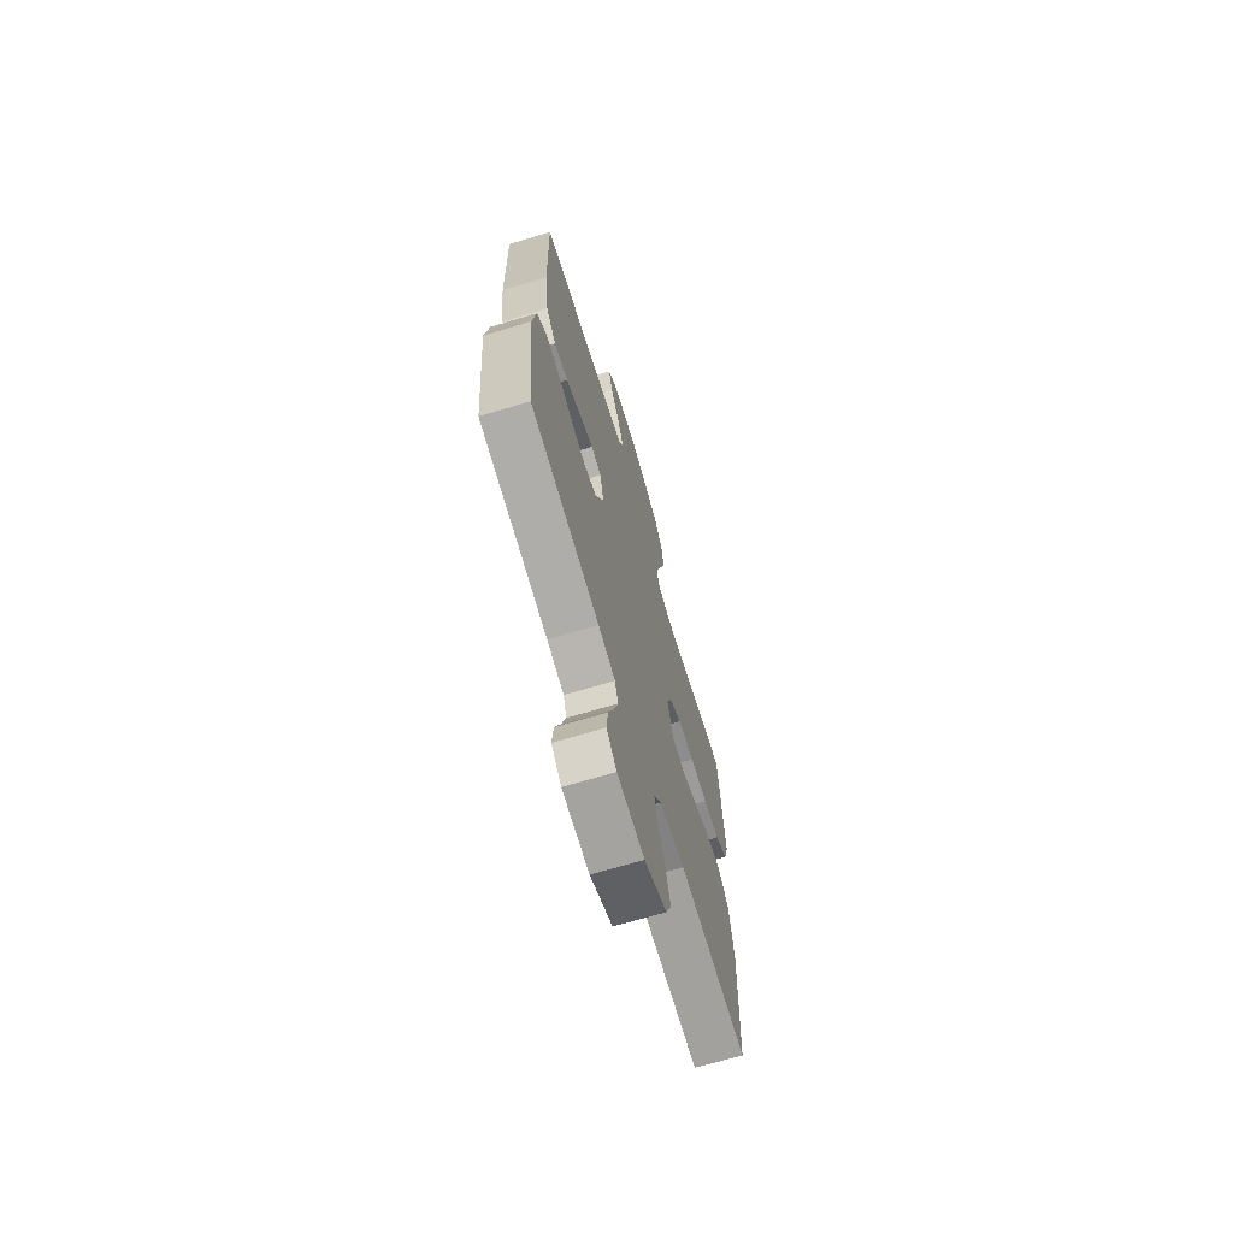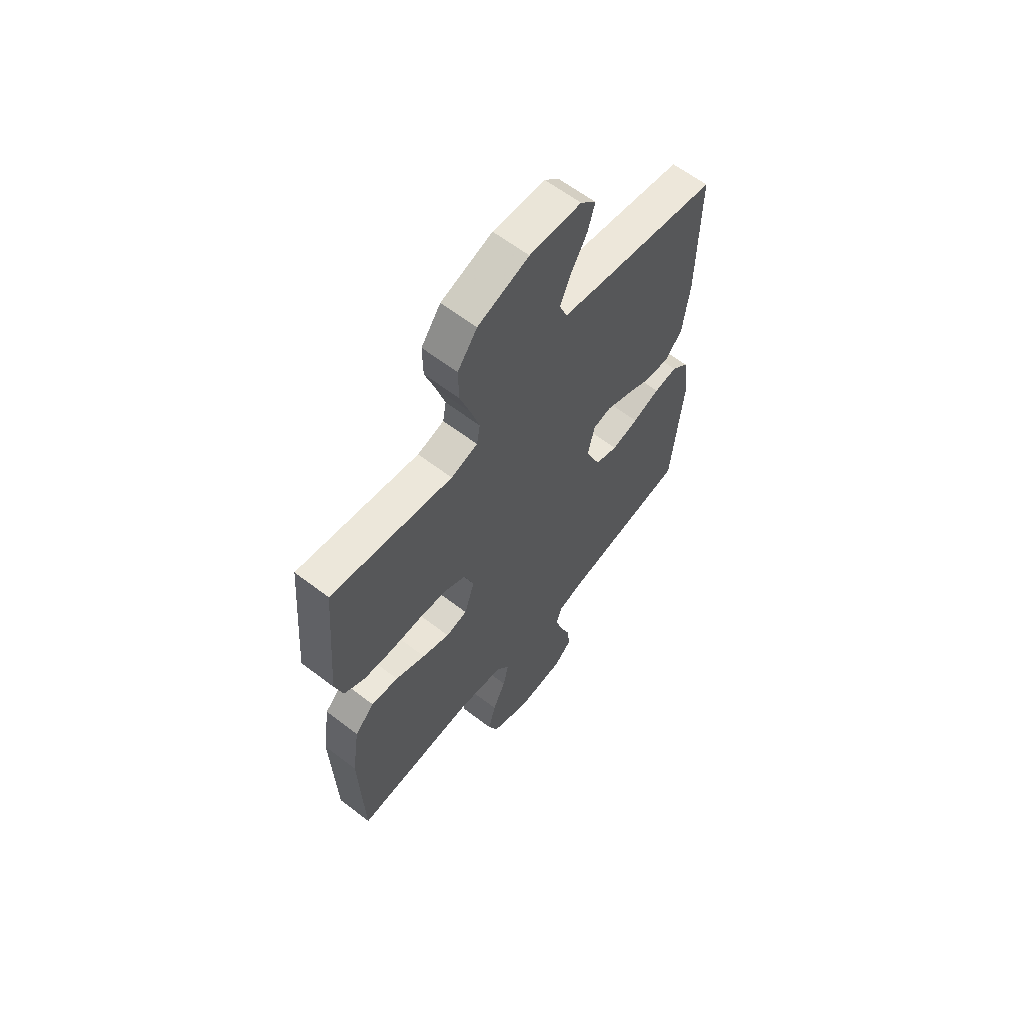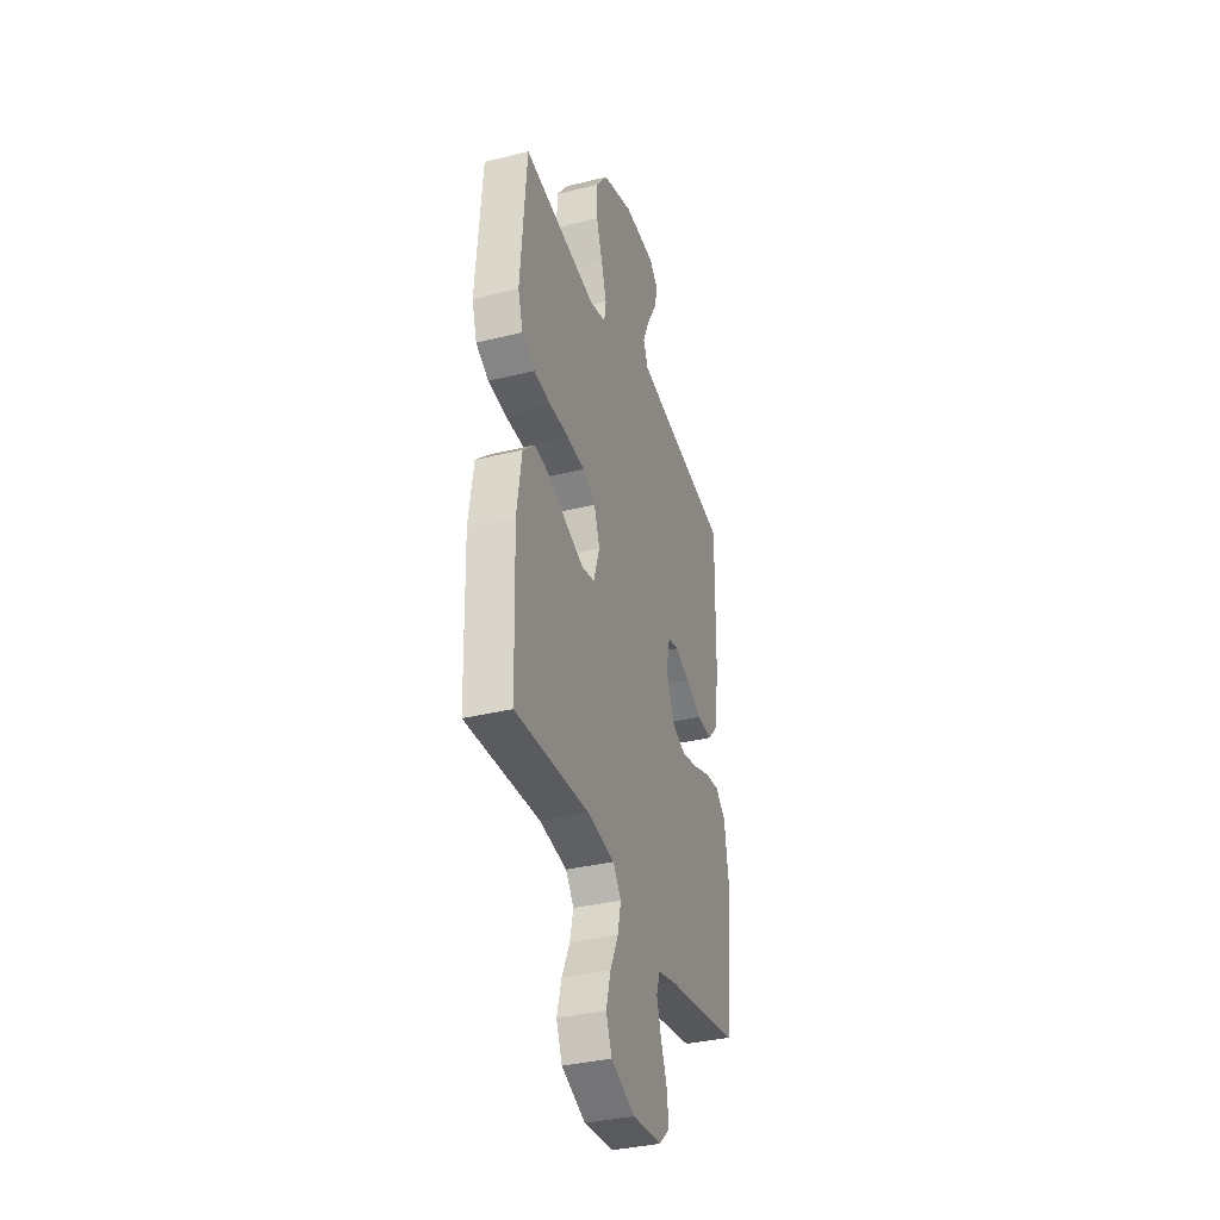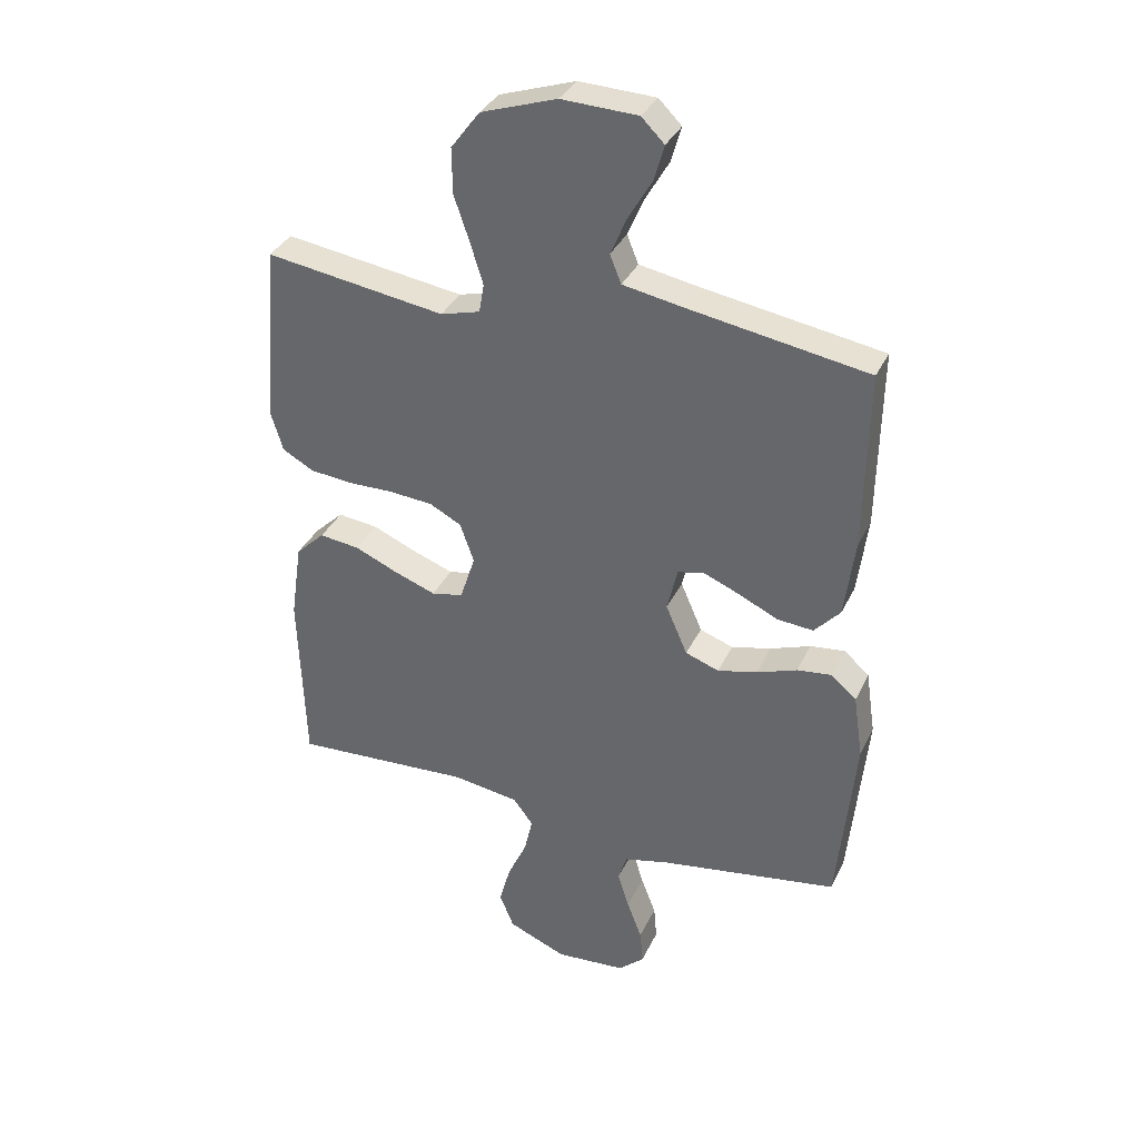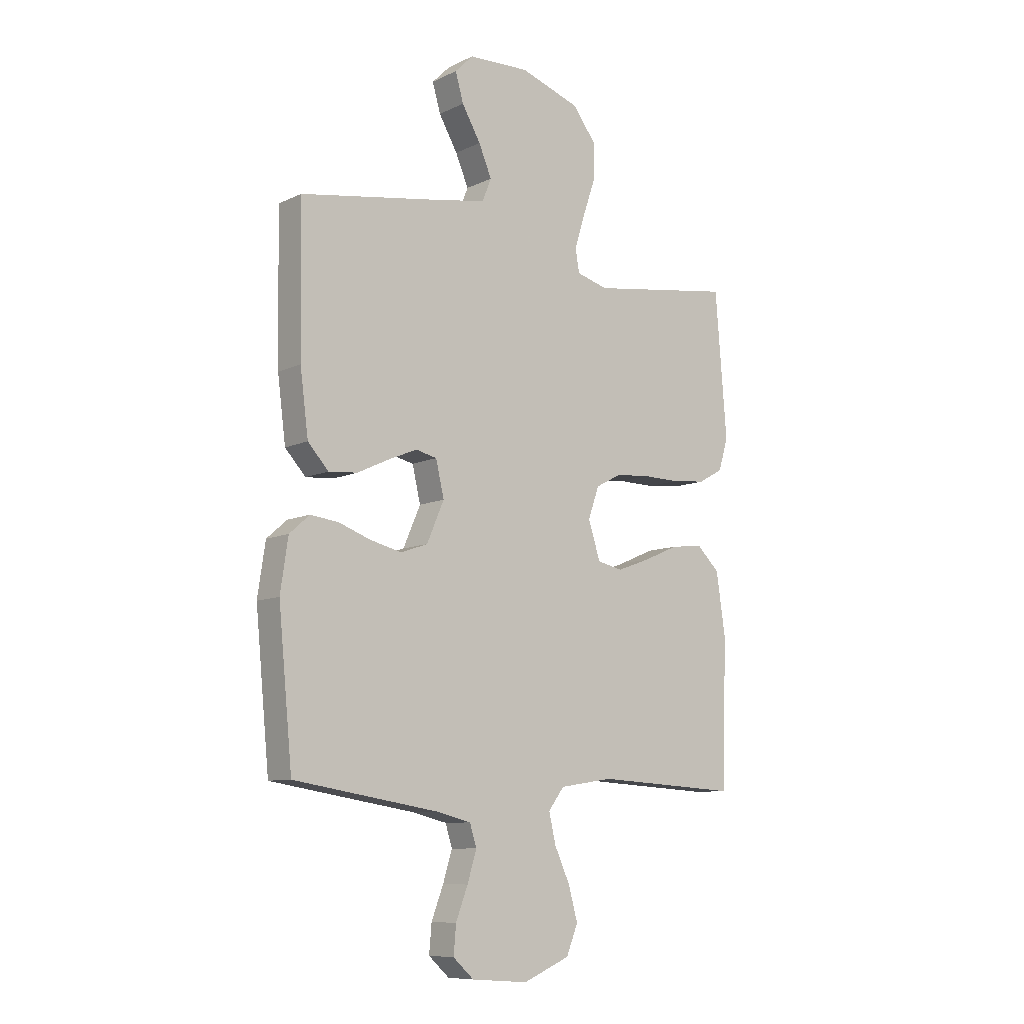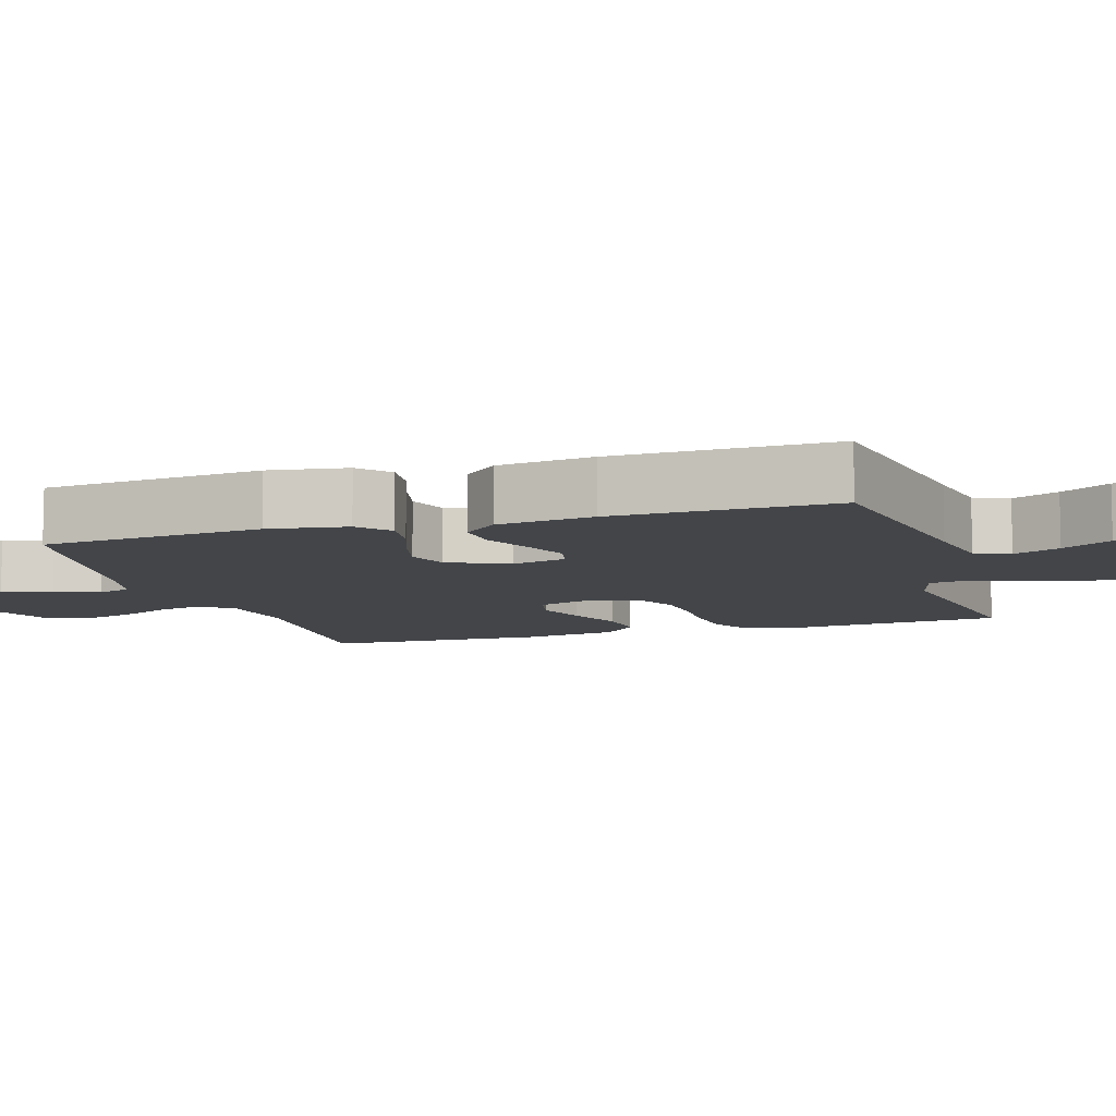
<metadata>
{"format":"obj","ext":"obj","renderer":"f3d","projection":"perspective","resolution":1024,"background":"white","views":[{"elev":-69.0,"azim":-73.3,"up":"+Z"},{"elev":61.7,"azim":128.0,"up":"+Z"},{"elev":-35.4,"azim":108.1,"up":"+Z"},{"elev":34.7,"azim":-157.3,"up":"+Z"},{"elev":-9.3,"azim":-39.3,"up":"+Z"},{"elev":-8.9,"azim":-72.9,"up":"+Y"}]}
</metadata>
<code>
v 0.5 0.07 -0.5
v 0.2 0.07 -0.483
v 0.089 0.07 -0.5
v 0.056 0.07 -0.544
v 0.07 0.07 -0.605
v 0.102 0.07 -0.675
v 0.121 0.07 -0.744
v 0.097 0.07 -0.803
v 0 0.07 -0.844
v -0.118 0.07 -0.835
v -0.161 0.07 -0.796
v -0.156 0.07 -0.738
v -0.131 0.07 -0.673
v -0.112 0.07 -0.611
v -0.126 0.07 -0.566
v -0.2 0.07 -0.548
v -0.5 0.07 -0.5
v -0.529 0.07 -0.2
v -0.513 0.07 -0.093
v -0.471 0.07 -0.056
v -0.413 0.07 -0.063
v -0.346 0.07 -0.087
v -0.28 0.07 -0.103
v -0.224 0.07 -0.083
v -0.188 0.07 0
v -0.205 0.07 0.073
v -0.249 0.07 0.083
v -0.309 0.07 0.058
v -0.375 0.07 0.027
v -0.435 0.07 0.022
v -0.478 0.07 0.069
v -0.495 0.07 0.2
v -0.5 0.07 0.5
v -0.2 0.07 0.55
v -0.101 0.07 0.568
v -0.082 0.07 0.615
v -0.109 0.07 0.678
v -0.148 0.07 0.745
v -0.165 0.07 0.804
v -0.127 0.07 0.842
v 0 0.07 0.847
v 0.126 0.07 0.805
v 0.174 0.07 0.741
v 0.173 0.07 0.665
v 0.147 0.07 0.589
v 0.126 0.07 0.521
v 0.134 0.07 0.473
v 0.2 0.07 0.455
v 0.5 0.07 0.5
v 0.524 0.07 0.2
v 0.504 0.07 0.134
v 0.452 0.07 0.105
v 0.381 0.07 0.098
v 0.304 0.07 0.099
v 0.232 0.07 0.093
v 0.179 0.07 0.065
v 0.156 0.07 0
v 0.181 0.07 -0.078
v 0.234 0.07 -0.089
v 0.302 0.07 -0.064
v 0.376 0.07 -0.032
v 0.443 0.07 -0.024
v 0.491 0.07 -0.07
v 0.51 0.07 -0.2
v 0.5 0 -0.5
v 0.2 0 -0.483
v 0.089 0 -0.5
v 0.056 0 -0.544
v 0.07 0 -0.605
v 0.102 0 -0.675
v 0.121 0 -0.744
v 0.097 0 -0.803
v 0 0 -0.844
v -0.118 0 -0.835
v -0.161 0 -0.796
v -0.156 0 -0.738
v -0.131 0 -0.673
v -0.112 0 -0.611
v -0.126 0 -0.566
v -0.2 0 -0.548
v -0.5 0 -0.5
v -0.529 0 -0.2
v -0.513 0 -0.093
v -0.471 0 -0.056
v -0.413 0 -0.063
v -0.346 0 -0.087
v -0.28 0 -0.103
v -0.224 0 -0.083
v -0.188 0 0
v -0.205 0 0.073
v -0.249 0 0.083
v -0.309 0 0.058
v -0.375 0 0.027
v -0.435 0 0.022
v -0.478 0 0.069
v -0.495 0 0.2
v -0.5 0 0.5
v -0.2 0 0.55
v -0.101 0 0.568
v -0.082 0 0.615
v -0.109 0 0.678
v -0.148 0 0.745
v -0.165 0 0.804
v -0.127 0 0.842
v 0 0 0.847
v 0.126 0 0.805
v 0.174 0 0.741
v 0.173 0 0.665
v 0.147 0 0.589
v 0.126 0 0.521
v 0.134 0 0.473
v 0.2 0 0.455
v 0.5 0 0.5
v 0.524 0 0.2
v 0.504 0 0.134
v 0.452 0 0.105
v 0.381 0 0.098
v 0.304 0 0.099
v 0.232 0 0.093
v 0.179 0 0.065
v 0.156 0 0
v 0.181 0 -0.078
v 0.234 0 -0.089
v 0.302 0 -0.064
v 0.376 0 -0.032
v 0.443 0 -0.024
v 0.491 0 -0.07
v 0.51 0 -0.2
f 64 1 2
f 63 64 2
f 62 63 2
f 61 62 2
f 60 61 2
f 59 60 2 3
f 58 59 3 4
f 57 58 4
f 52 53 54
f 51 52 54
f 50 51 54
f 49 50 54
f 48 49 54
f 47 48 54 55
f 43 44 45
f 42 43 45
f 41 42 45
f 40 41 45
f 39 40 45
f 38 39 45
f 37 38 45
f 36 37 45 46
f 35 36 46 47
f 32 33 34
f 31 32 34
f 30 31 34
f 29 30 34
f 28 29 34
f 34 35 47
f 28 34 47
f 27 28 47
f 20 21 22
f 19 20 22
f 18 19 22
f 17 18 22
f 16 17 22
f 15 16 22 23
f 11 12 13
f 10 11 13
f 9 10 13
f 8 9 13
f 7 8 13
f 6 7 13
f 5 6 13
f 4 5 13 14
f 57 4 14 15
f 47 55 56
f 27 47 56
f 26 27 56
f 25 26 56 57
f 24 25 57 15
f 15 23 24
f 66 65 128
f 66 128 127
f 66 127 126
f 66 126 125
f 66 125 124
f 67 66 124 123
f 68 67 123 122
f 68 122 121
f 118 117 116
f 118 116 115
f 118 115 114
f 118 114 113
f 118 113 112
f 119 118 112 111
f 109 108 107
f 109 107 106
f 109 106 105
f 109 105 104
f 109 104 103
f 109 103 102
f 109 102 101
f 110 109 101 100
f 111 110 100 99
f 98 97 96
f 98 96 95
f 98 95 94
f 98 94 93
f 98 93 92
f 111 99 98
f 111 98 92
f 111 92 91
f 86 85 84
f 86 84 83
f 86 83 82
f 86 82 81
f 86 81 80
f 87 86 80 79
f 77 76 75
f 77 75 74
f 77 74 73
f 77 73 72
f 77 72 71
f 77 71 70
f 77 70 69
f 78 77 69 68
f 79 78 68 121
f 120 119 111
f 120 111 91
f 120 91 90
f 121 120 90 89
f 79 121 89 88
f 88 87 79
f 1 65 66 2
f 2 66 67 3
f 3 67 68 4
f 4 68 69 5
f 5 69 70 6
f 6 70 71 7
f 7 71 72 8
f 8 72 73 9
f 9 73 74 10
f 10 74 75 11
f 11 75 76 12
f 12 76 77 13
f 13 77 78 14
f 14 78 79 15
f 15 79 80 16
f 16 80 81 17
f 17 81 82 18
f 18 82 83 19
f 19 83 84 20
f 20 84 85 21
f 21 85 86 22
f 22 86 87 23
f 23 87 88 24
f 24 88 89 25
f 25 89 90 26
f 26 90 91 27
f 27 91 92 28
f 28 92 93 29
f 29 93 94 30
f 30 94 95 31
f 31 95 96 32
f 32 96 97 33
f 33 97 98 34
f 34 98 99 35
f 35 99 100 36
f 36 100 101 37
f 37 101 102 38
f 38 102 103 39
f 39 103 104 40
f 40 104 105 41
f 41 105 106 42
f 42 106 107 43
f 43 107 108 44
f 44 108 109 45
f 45 109 110 46
f 46 110 111 47
f 47 111 112 48
f 48 112 113 49
f 49 113 114 50
f 50 114 115 51
f 51 115 116 52
f 52 116 117 53
f 53 117 118 54
f 54 118 119 55
f 55 119 120 56
f 56 120 121 57
f 57 121 122 58
f 58 122 123 59
f 59 123 124 60
f 60 124 125 61
f 61 125 126 62
f 62 126 127 63
f 63 127 128 64
f 64 128 65 1

</code>
